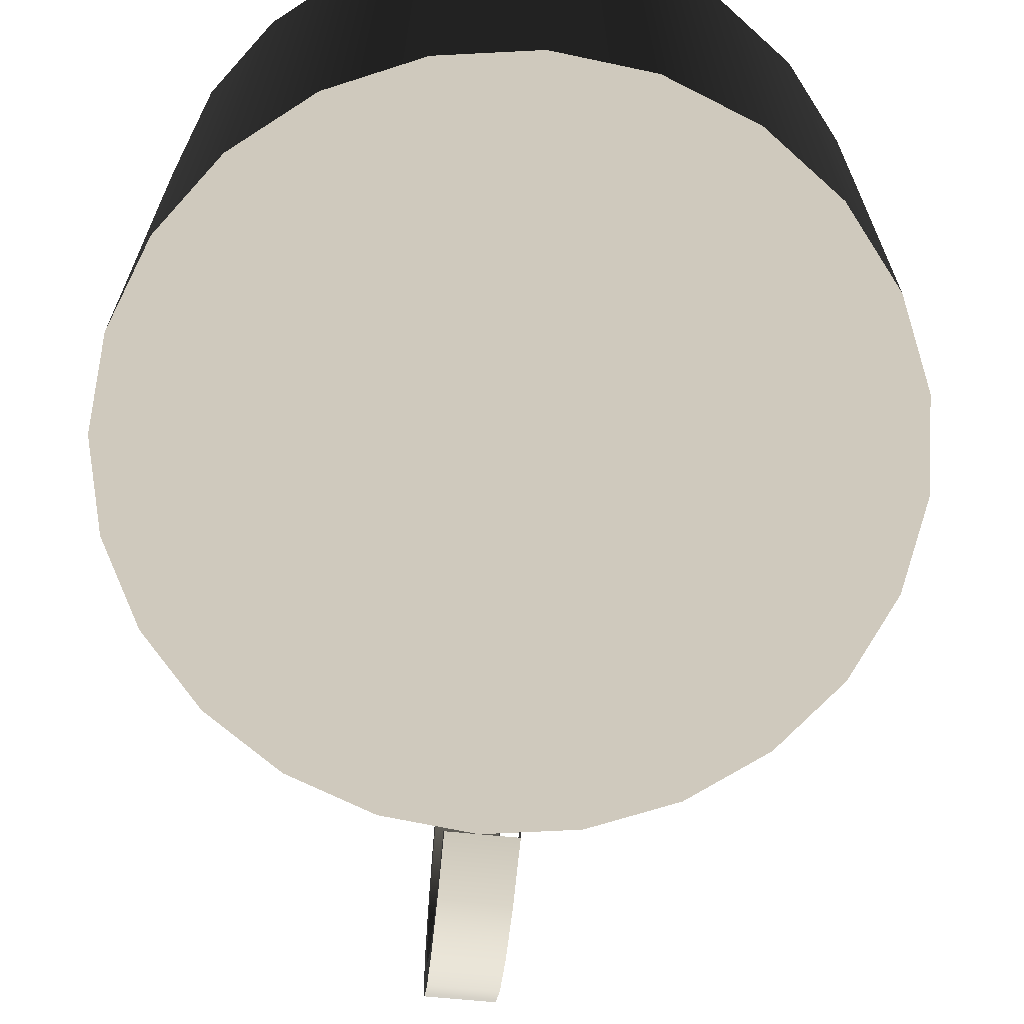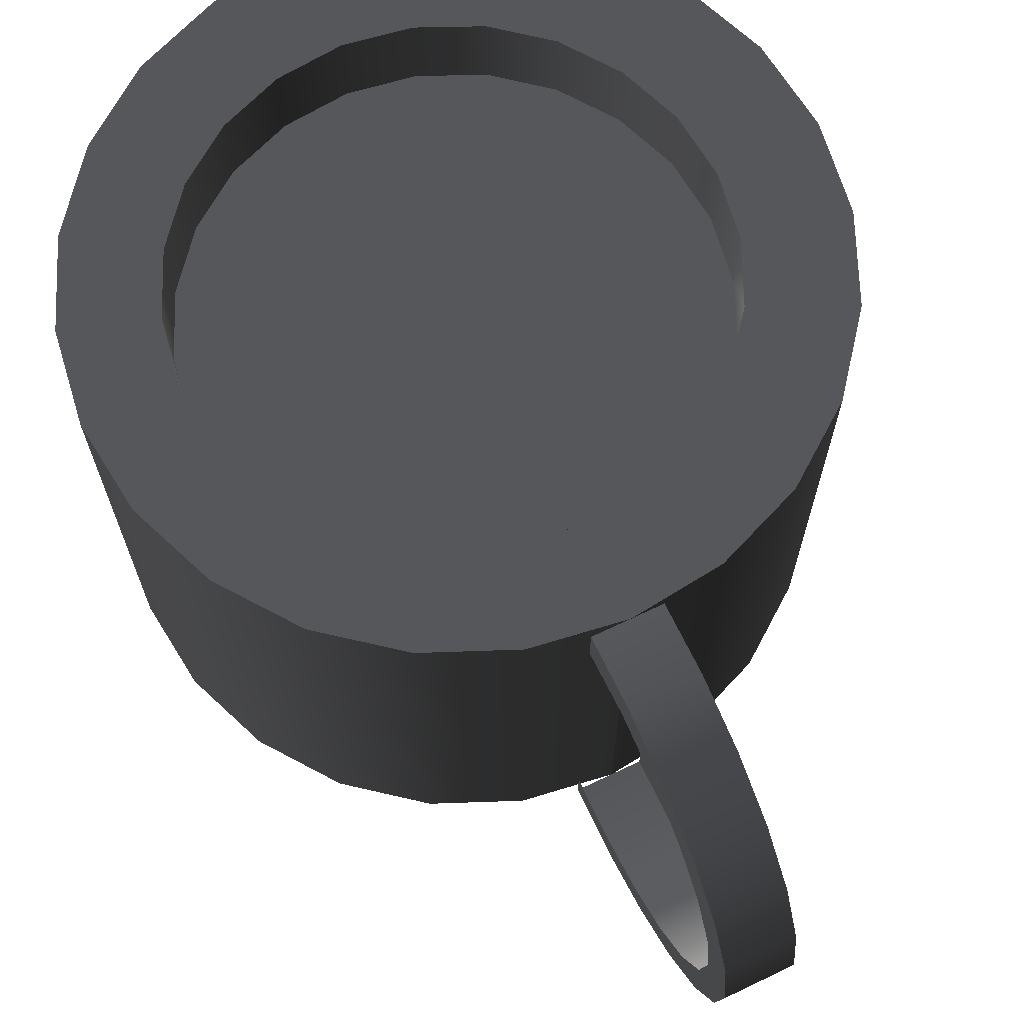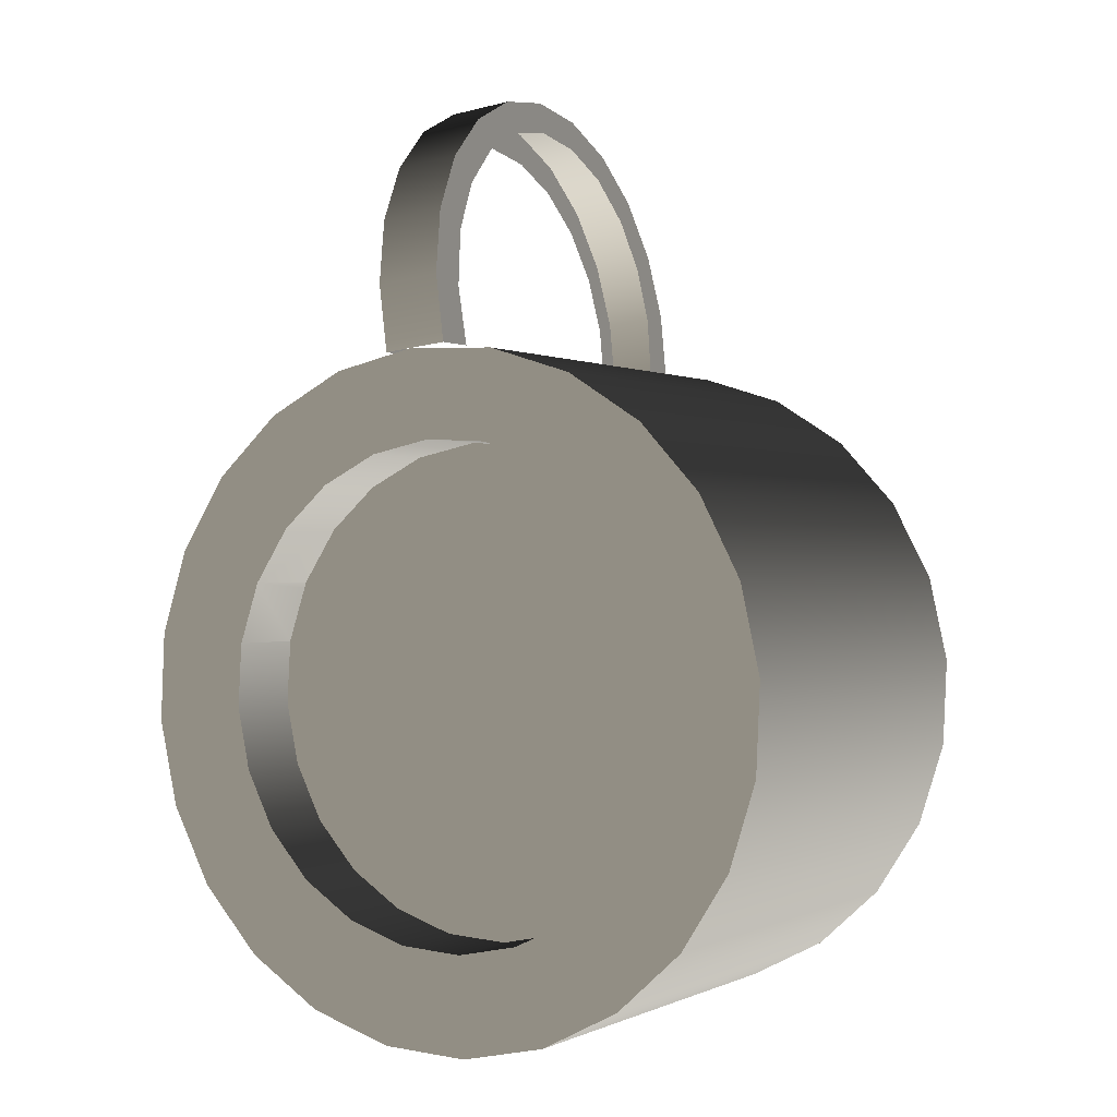
<metadata>
{"format":"obj","ext":"obj","renderer":"f3d","projection":"perspective","resolution":1024,"background":"white","views":[{"elev":-67.2,"azim":0.4,"up":"+Z"},{"elev":68.7,"azim":160.5,"up":"+Z"},{"elev":-0.1,"azim":30.2,"up":"+Y"}]}
</metadata>
<code>
v 0.02164 -0.04512 -0.02596
v 0.0137 -0.04903 -0.02596
v 0.01376 -0.04909 -0.02596
v 0.02158 -0.04508 -0.02596
v 0.005122 -0.05088 -0.02596
v 0.02164 -0.04512 0.0318
v 0.02823 -0.03925 -0.02596
v 0.0137 -0.04903 0.02059
v 0.005064 -0.05081 -0.02596
v 0.01376 -0.04909 0.0318
v 0.02823 -0.03925 0.0318
v 0.02817 -0.03922 -0.02596
v 0.02158 -0.04508 0.02059
v 0.005064 -0.05081 0.02059
v -0.003686 -0.05037 -0.02596
v 0.005122 -0.05088 0.0318
v 0.04413 -0.03762 0.0318
v 0.04781 -0.02599 0.0318
v 0.03307 -0.03188 0.0318
v 0.03307 -0.03188 -0.02596
v -0.003736 -0.0503 0.02059
v -0.003736 -0.0503 -0.02596
v -0.01798 -0.06019 0.0318
v -0.006344 -0.06387 0.0318
v 0.03301 -0.03186 -0.02596
v 0.02817 -0.03922 0.02059
v -0.01206 -0.0476 -0.02596
v -0.003686 -0.05037 0.0318
v 0.04413 -0.03762 -0.03112
v 0.03757 -0.04791 0.0318
v 0.04835 -0.0138 0.0318
v 0.03584 -0.0235 -0.02596
v -0.0121 -0.04752 0.02059
v -0.0121 -0.04752 -0.02596
v -0.006344 -0.06387 -0.03112
v -0.02826 -0.05363 0.0318
v 0.04781 -0.02599 -0.03112
v 0.005843 -0.06441 0.0318
v 0.03584 -0.0235 0.0318
v 0.03579 -0.02349 -0.02596
v 0.03301 -0.03186 0.02059
v -0.01944 -0.04276 -0.02596
v -0.01206 -0.0476 0.0318
v -0.01798 -0.06019 -0.03112
v -0.02826 -0.05363 -0.03112
v 0.03757 -0.04791 -0.03112
v 0.02858 -0.05614 0.0318
v 0.04835 -0.0138 -0.03112
v 0.03635 -0.01469 0.0318
v 0.03635 -0.01469 -0.02596
v 0.03579 -0.02349 0.02059
v -0.01947 -0.04267 -0.02596
v -0.01944 -0.04276 0.0318
v 0.005843 -0.06441 -0.03112
v -0.0365 -0.04464 -0.03112
v 0.02858 -0.05614 -0.03112
v 0.01775 -0.06177 0.0318
v 0.04571 -0.001894 0.0318
v 0.0363 -0.01469 -0.02596
v 0.0363 -0.01469 0.02059
v -0.01947 -0.04267 0.02059
v -0.02531 -0.03617 -0.02596
v -0.02531 -0.03617 0.0318
v 0.01775 -0.06177 -0.03112
v -0.0365 -0.04464 0.0318
v 0.04571 -0.001894 -0.03112
v 0.03456 -0.006052 0.0318
v 0.03456 -0.006052 -0.02596
v -0.02533 -0.03609 -0.02596
v -0.04212 -0.03381 -0.03112
v 0.04009 0.00893 0.0318
v 0.03452 -0.006055 -0.02596
v 0.03452 -0.006055 0.02059
v -0.02533 -0.03609 0.02059
v -0.02927 -0.02829 -0.02596
v -0.02927 -0.02829 0.0318
v -0.04212 -0.03381 0.0318
v 0.04009 0.00893 -0.03112
v 0.03059 0.001829 0.0318
v 0.03059 0.001829 -0.02596
v -0.02928 -0.02821 -0.02596
v -0.04476 -0.0219 -0.03112
v 0.03185 0.01793 0.0318
v 0.02472 0.008416 0.0318
v 0.03057 0.001825 -0.02596
v 0.03057 0.001825 0.02059
v -0.02928 -0.02821 0.02059
v -0.03107 -0.01965 -0.02596
v -0.03107 -0.01965 0.0318
v -0.04476 -0.0219 0.0318
v 0.03185 0.01793 -0.03112
v 0.02472 0.008416 -0.02596
v -0.03106 -0.01957 -0.02596
v -0.04422 -0.009715 -0.03112
v 0.02157 0.02449 0.0318
v 0.01735 0.01326 0.0318
v 0.01735 0.01326 -0.02596
v 0.02471 0.008412 -0.02596
v 0.02471 0.008412 0.02059
v -0.03106 -0.01957 0.02059
v -0.03056 -0.01085 -0.02596
v -0.03056 -0.01085 0.0318
v -0.04422 -0.009715 0.0318
v 0.02157 0.02449 -0.03112
v 0.01735 0.01326 0.02059
v -0.03055 -0.01081 -0.02596
v -0.04054 0.001917 -0.03112
v 0.009933 0.02816 -0.03112
v 0.00897 0.01603 0.0318
v 0.00897 0.01603 0.02059
v -0.03055 -0.01081 0.02059
v -0.02779 -0.002467 0.0318
v -0.04054 0.001917 0.0318
v 0.009933 0.02816 0.0318
v 0.000161 0.01653 0.0318
v 0.00897 0.01603 -0.02596
v -0.02806 -0.003285 0.02059
v -0.03399 0.0122 0.0318
v -0.002254 0.0287 0.0318
v -0.03399 0.0122 -0.03112
v 0.000161 0.01653 0.02059
v 0.00898 0.01603 -0.02596
v -0.02806 -0.003285 -0.02596
v -0.02295 0.004908 0.0318
v -0.002254 0.0287 -0.03112
v -0.008478 0.01474 0.0318
v 0.000161 0.01653 -0.02596
v -0.02779 -0.002464 -0.02596
v -0.02779 -0.002464 0.02059
v -0.03054 -0.01077 -0.02596
v -0.02295 0.004908 0.02059
v -0.01636 0.01078 0.0318
v -0.02499 0.02044 0.0318
v -0.01417 0.02607 0.0318
v -0.02499 0.02044 -0.03112
v -0.008478 0.01474 0.02059
v 0.000179 0.01655 -0.02596
v -0.02295 0.004908 -0.02596
v -0.02779 -0.002467 -0.02596
v -0.01636 0.01078 0.02059
v -0.01417 0.02607 -0.03112
v -0.008478 0.01474 -0.02596
v -0.01636 0.01078 -0.02596
v -0.02777 -0.002406 -0.02596
v -0.008455 0.01477 -0.02596
v -0.02292 0.004958 -0.02596
v -0.01633 0.01082 -0.02596
v 0.001664 0.03837 -0.03132
v 0.002633 0.02922 -0.03112
v -0.006344 0.02827 -0.03112
v 0.000729 0.0472 -0.02889
v -0.007313 0.03742 -0.03132
v 0.002633 0.02922 -0.02616
v -0.008249 0.04625 -0.02889
v 0.001792 0.03716 -0.02677
v -0.006344 0.02827 -0.02763
v -9.4e-05 0.05497 -0.02402
v -0.007188 0.03624 -0.02788
v 0.000969 0.04493 -0.025
v -0.009072 0.05402 -0.02402
v 0.000238 0.05183 -0.021
v -0.009714 0.06009 -0.01712
v -0.008005 0.04395 -0.02581
v -0.000737 0.06104 -0.01712
v -0.008725 0.05074 -0.0216
v -0.000335 0.05725 -0.01513
v -0.01012 0.06394 -0.008768
v -0.009287 0.05605 -0.01561
v -0.001145 0.06489 -0.008768
v -0.000702 0.06071 -0.007919
v -0.01026 0.06526 0.000343
v -0.009644 0.05943 -0.008339
v -0.001285 0.06621 0.000343
v -0.000828 0.0619 1e-06
v -0.001145 0.06489 0.009454
v -0.009767 0.06058 -0.000401
v -0.000702 0.06071 0.007921
v -0.01012 0.06394 0.009454
v -0.009644 0.05943 0.007538
v -0.000737 0.06104 0.01781
v -0.000335 0.05725 0.01514
v -0.009287 0.05605 0.01481
v -0.009714 0.06009 0.01781
v -9.4e-05 0.05497 0.0247
v 0.000238 0.05183 0.021
v -0.008725 0.05074 0.0208
v -0.009072 0.05402 0.0247
v -0.008249 0.04625 0.02957
v 0.000969 0.04493 0.025
v -0.008005 0.04395 0.02501
v 0.000729 0.0472 0.02957
v -0.007313 0.03742 0.03201
v -0.007188 0.03624 0.02708
v 0.001792 0.03716 0.02677
v 0.001664 0.03837 0.03201
v -0.006344 0.02827 0.0318
v 0.002633 0.02922 0.0318
v -0.006344 0.02827 0.02683
v 0.002633 0.02922 0.02616
g mesh1_mesh1-geometry
f 1 2 3
f 2 1 4
f 3 2 1
f 4 1 2
f 2 5 3
f 3 5 2
f 3 6 1
f 1 6 3
f 4 1 7
f 7 1 4
f 4 8 2
f 2 8 4
f 5 2 9
f 9 2 5
f 5 10 3
f 3 10 5
f 6 3 10
f 10 3 6
f 11 1 6
f 6 1 11
f 1 11 7
f 7 11 1
f 4 7 12
f 12 7 4
f 8 4 13
f 13 4 8
f 14 2 8
f 8 2 14
f 2 14 9
f 9 14 2
f 5 9 15
f 15 9 5
f 10 5 16
f 16 5 10
f 17 6 10
f 10 6 17
f 6 18 11
f 11 18 6
f 19 7 11
f 11 7 19
f 12 7 20
f 20 7 12
f 12 13 4
f 4 13 12
f 21 9 14
f 14 9 21
f 15 9 22
f 22 9 15
f 15 16 5
f 5 16 15
f 23 10 16
f 16 10 23
f 6 17 18
f 18 17 6
f 24 17 10
f 10 17 24
f 11 18 19
f 19 18 11
f 7 19 20
f 20 19 7
f 12 20 25
f 25 20 12
f 13 12 26
f 26 12 13
f 9 21 22
f 22 21 9
f 15 22 27
f 27 22 15
f 16 15 28
f 28 15 16
f 24 10 23
f 23 10 24
f 23 16 28
f 28 16 23
f 29 18 17
f 17 18 29
f 24 30 17
f 17 30 24
f 19 18 31
f 31 18 19
f 19 32 20
f 20 32 19
f 25 20 32
f 32 20 25
f 25 26 12
f 12 26 25
f 33 22 21
f 21 22 33
f 27 22 34
f 34 22 27
f 27 28 15
f 15 28 27
f 23 35 24
f 24 35 23
f 23 28 36
f 36 28 23
f 18 29 37
f 37 29 18
f 30 29 17
f 17 29 30
f 38 30 24
f 24 30 38
f 37 31 18
f 18 31 37
f 19 31 39
f 39 31 19
f 32 19 39
f 39 19 32
f 25 32 40
f 40 32 25
f 26 25 41
f 41 25 26
f 22 33 34
f 34 33 22
f 27 34 42
f 42 34 27
f 28 27 43
f 43 27 28
f 35 23 44
f 44 23 35
f 35 38 24
f 24 38 35
f 36 28 43
f 43 28 36
f 45 23 36
f 36 23 45
f 29 44 37
f 37 44 29
f 29 30 46
f 46 30 29
f 38 47 30
f 30 47 38
f 31 37 48
f 48 37 31
f 39 31 49
f 49 31 39
f 39 50 32
f 32 50 39
f 40 32 50
f 50 32 40
f 51 25 40
f 40 25 51
f 25 51 41
f 41 51 25
f 33 52 34
f 34 52 33
f 42 34 52
f 52 34 42
f 53 27 42
f 42 27 53
f 27 53 43
f 43 53 27
f 23 45 44
f 44 45 23
f 29 35 44
f 44 35 29
f 38 35 54
f 54 35 38
f 36 43 53
f 53 43 36
f 36 55 45
f 45 55 36
f 37 44 45
f 45 44 37
f 30 56 46
f 46 56 30
f 46 35 29
f 29 35 46
f 47 38 57
f 57 38 47
f 56 30 47
f 47 30 56
f 37 45 48
f 48 45 37
f 48 58 31
f 31 58 48
f 49 31 58
f 58 31 49
f 50 39 49
f 49 39 50
f 40 50 59
f 59 50 40
f 40 60 51
f 51 60 40
f 52 33 61
f 61 33 52
f 42 52 62
f 62 52 42
f 42 63 53
f 53 63 42
f 46 54 35
f 35 54 46
f 64 38 54
f 54 38 64
f 36 53 65
f 65 53 36
f 55 36 65
f 65 36 55
f 48 45 55
f 55 45 48
f 56 54 46
f 46 54 56
f 38 64 57
f 57 64 38
f 64 47 57
f 57 47 64
f 47 64 56
f 56 64 47
f 58 48 66
f 66 48 58
f 49 58 67
f 67 58 49
f 49 68 50
f 50 68 49
f 59 50 68
f 68 50 59
f 60 40 59
f 59 40 60
f 61 69 52
f 52 69 61
f 62 52 69
f 69 52 62
f 63 42 62
f 62 42 63
f 65 53 63
f 63 53 65
f 54 56 64
f 64 56 54
f 65 70 55
f 55 70 65
f 48 55 66
f 66 55 48
f 66 71 58
f 58 71 66
f 67 58 71
f 71 58 67
f 68 49 67
f 67 49 68
f 59 68 72
f 72 68 59
f 59 73 60
f 60 73 59
f 69 61 74
f 74 61 69
f 62 69 75
f 75 69 62
f 62 76 63
f 63 76 62
f 65 63 77
f 77 63 65
f 70 65 77
f 77 65 70
f 66 55 70
f 70 55 66
f 71 66 78
f 78 66 71
f 67 71 79
f 79 71 67
f 67 80 68
f 68 80 67
f 72 68 80
f 80 68 72
f 73 59 72
f 72 59 73
f 74 81 69
f 69 81 74
f 75 69 81
f 81 69 75
f 76 62 75
f 75 62 76
f 77 63 76
f 76 63 77
f 77 82 70
f 70 82 77
f 66 70 78
f 78 70 66
f 78 83 71
f 71 83 78
f 79 71 84
f 84 71 79
f 80 67 79
f 79 67 80
f 72 80 85
f 85 80 72
f 72 86 73
f 73 86 72
f 81 74 87
f 87 74 81
f 75 81 88
f 88 81 75
f 75 89 76
f 76 89 75
f 77 76 90
f 90 76 77
f 82 77 90
f 90 77 82
f 78 70 82
f 82 70 78
f 83 78 91
f 91 78 83
f 84 71 83
f 83 71 84
f 92 79 84
f 84 79 92
f 79 92 80
f 80 92 79
f 85 80 92
f 92 80 85
f 86 72 85
f 85 72 86
f 87 93 81
f 81 93 87
f 88 81 93
f 93 81 88
f 89 75 88
f 88 75 89
f 90 76 89
f 89 76 90
f 90 94 82
f 82 94 90
f 78 82 91
f 91 82 78
f 91 95 83
f 83 95 91
f 84 83 96
f 96 83 84
f 84 97 92
f 92 97 84
f 85 92 98
f 98 92 85
f 85 99 86
f 86 99 85
f 93 87 100
f 100 87 93
f 88 93 101
f 101 93 88
f 88 102 89
f 89 102 88
f 90 89 102
f 102 89 90
f 94 90 103
f 103 90 94
f 91 82 94
f 94 82 91
f 95 91 104
f 104 91 95
f 96 83 95
f 95 83 96
f 105 84 96
f 96 84 105
f 97 84 105
f 105 84 97
f 98 92 97
f 97 92 98
f 99 85 98
f 98 85 99
f 100 106 93
f 93 106 100
f 101 93 106
f 106 93 101
f 102 88 101
f 101 88 102
f 90 102 103
f 103 102 90
f 103 107 94
f 94 107 103
f 91 94 104
f 104 94 91
f 108 95 104
f 104 95 108
f 96 95 109
f 109 95 96
f 109 105 96
f 96 105 109
f 105 98 97
f 97 98 105
f 110 97 105
f 105 97 110
f 98 105 99
f 99 105 98
f 106 100 111
f 111 100 106
f 111 101 106
f 106 101 111
f 101 111 102
f 102 111 101
f 103 102 112
f 112 102 103
f 107 103 113
f 113 103 107
f 104 94 107
f 107 94 104
f 95 108 114
f 114 108 95
f 104 107 108
f 108 107 104
f 109 95 115
f 115 95 109
f 105 109 110
f 110 109 105
f 97 110 116
f 116 110 97
f 106 117 111
f 111 117 106
f 102 111 112
f 112 111 102
f 103 112 113
f 113 112 103
f 118 107 113
f 113 107 118
f 108 119 114
f 114 119 108
f 115 95 114
f 114 95 115
f 108 107 120
f 120 107 108
f 115 110 109
f 109 110 115
f 121 116 110
f 110 116 121
f 122 116 97
f 97 116 122
f 117 106 123
f 123 106 117
f 117 112 111
f 111 112 117
f 113 112 124
f 124 112 113
f 107 118 120
f 120 118 107
f 113 114 118
f 118 114 113
f 119 108 125
f 125 108 119
f 118 114 119
f 119 114 118
f 115 114 126
f 126 114 115
f 108 120 125
f 125 120 108
f 110 115 121
f 121 115 110
f 116 121 127
f 127 121 116
f 116 122 127
f 127 122 116
f 128 117 129
f 129 117 128
f 123 130 106
f 106 130 123
f 123 112 117
f 117 112 123
f 117 128 123
f 123 128 117
f 112 131 124
f 124 131 112
f 113 124 132
f 132 124 113
f 133 120 118
f 118 120 133
f 126 114 113
f 113 114 126
f 125 134 119
f 119 134 125
f 118 119 133
f 133 119 118
f 126 121 115
f 115 121 126
f 125 120 135
f 135 120 125
f 136 127 121
f 121 127 136
f 127 122 137
f 137 122 127
f 131 112 129
f 129 112 131
f 129 138 131
f 131 138 129
f 129 112 128
f 128 112 129
f 138 129 128
f 128 129 138
f 112 123 139
f 139 123 112
f 128 139 123
f 123 139 128
f 140 124 131
f 131 124 140
f 124 140 132
f 132 140 124
f 113 132 126
f 126 132 113
f 120 133 135
f 135 133 120
f 134 125 141
f 141 125 134
f 133 119 134
f 134 119 133
f 121 126 136
f 136 126 121
f 125 135 141
f 141 135 125
f 127 136 142
f 142 136 127
f 131 143 140
f 140 143 131
f 127 137 142
f 142 137 127
f 143 131 138
f 138 131 143
f 128 112 139
f 139 112 128
f 138 144 128
f 128 144 138
f 136 132 140
f 140 132 136
f 132 136 126
f 126 136 132
f 134 135 133
f 133 135 134
f 135 134 141
f 141 134 135
f 140 142 136
f 136 142 140
f 142 140 143
f 143 140 142
f 142 137 145
f 145 137 142
f 146 138 143
f 143 138 146
f 144 138 146
f 146 138 144
f 147 143 142
f 142 143 147
f 147 142 145
f 145 142 147
f 146 143 147
f 147 143 146
g mesh1_mesh1-geometry
f 13 14 8
f 14 13 26
f 14 26 21
f 21 26 41
f 21 41 33
f 33 41 51
f 33 51 61
f 61 51 60
f 61 60 74
f 74 60 73
f 74 73 87
f 87 73 86
f 87 86 100
f 100 86 99
f 100 99 111
f 117 105 110
f 111 99 105
f 111 105 117
f 117 110 129
f 131 110 121
f 129 110 131
f 131 121 140
f 140 121 136
g mesh1_mesh1-geometry
f 8 14 13
f 26 13 14
f 21 26 14
f 41 26 21
f 33 41 21
f 51 41 33
f 61 51 33
f 60 51 61
f 74 60 61
f 73 60 74
f 87 73 74
f 86 73 87
f 100 86 87
f 99 86 100
f 111 99 100
f 110 105 117
f 105 99 111
f 117 105 111
f 129 110 117
f 121 110 131
f 131 110 129
f 140 121 131
f 136 121 140
g mesh2_mesh2-geometry
f 125 148 149
f 148 125 150
f 149 148 125
f 150 125 148
f 151 149 148
f 148 149 151
f 148 150 152
f 152 150 148
f 149 151 153
f 153 151 149
f 152 151 148
f 148 151 152
f 150 154 152
f 152 154 150
f 153 151 155
f 155 151 153
f 151 152 154
f 154 152 151
f 154 150 156
f 156 150 154
f 157 155 151
f 151 155 157
f 154 157 151
f 151 157 154
f 154 156 158
f 158 156 154
f 155 157 159
f 159 157 155
f 157 154 160
f 160 154 157
f 158 160 154
f 154 160 158
f 159 157 161
f 161 157 159
f 162 157 160
f 160 157 162
f 160 158 163
f 163 158 160
f 161 157 164
f 164 157 161
f 157 162 164
f 164 162 157
f 160 165 162
f 162 165 160
f 160 163 165
f 165 163 160
f 161 164 166
f 166 164 161
f 167 164 162
f 162 164 167
f 162 165 168
f 168 165 162
f 166 164 169
f 169 164 166
f 164 167 169
f 169 167 164
f 162 168 167
f 167 168 162
f 166 169 170
f 170 169 166
f 171 169 167
f 167 169 171
f 167 168 172
f 172 168 167
f 170 169 173
f 173 169 170
f 169 171 173
f 173 171 169
f 167 172 171
f 171 172 167
f 170 173 174
f 174 173 170
f 171 175 173
f 173 175 171
f 171 172 176
f 176 172 171
f 174 173 177
f 177 173 174
f 175 171 178
f 178 171 175
f 177 173 175
f 175 173 177
f 171 176 179
f 179 176 171
f 171 179 178
f 178 179 171
f 178 180 175
f 175 180 178
f 177 175 181
f 181 175 177
f 178 179 182
f 182 179 178
f 180 178 183
f 183 178 180
f 181 175 180
f 180 175 181
f 178 182 183
f 183 182 178
f 183 184 180
f 180 184 183
f 181 180 185
f 185 180 181
f 183 182 186
f 186 182 183
f 184 183 187
f 187 183 184
f 185 180 184
f 184 180 185
f 183 186 187
f 187 186 183
f 188 184 187
f 187 184 188
f 185 184 189
f 189 184 185
f 187 186 190
f 190 186 187
f 184 188 191
f 191 188 184
f 187 190 188
f 188 190 187
f 189 184 191
f 191 184 189
f 192 191 188
f 188 191 192
f 188 190 193
f 193 190 188
f 189 191 194
f 194 191 189
f 191 192 195
f 195 192 191
f 188 196 192
f 192 196 188
f 193 196 188
f 188 196 193
f 197 194 191
f 191 194 197
f 196 195 192
f 192 195 196
f 197 191 195
f 195 191 197
f 196 193 198
f 198 193 196
f 194 197 199
f 199 197 194
f 119 195 196
f 196 195 119
f 195 119 197
f 197 119 195
g mesh3_mesh3-geometry
l 94 82
l 107 94
l 82 70
l 120 107
l 70 55
l 135 120
l 55 45
l 141 135
l 45 44
l 125 141
l 44 35
l 108 125
l 125 119
l 35 54
l 104 108
l 119 134
l 114 119
l 54 64
l 91 104
l 134 133
l 95 114
l 64 56
l 78 91
l 133 118
l 83 95
l 56 46
l 66 78
l 118 113
l 71 83
l 46 29
l 48 66
l 113 103
l 58 71
l 29 37
l 37 48
l 103 90
l 31 58
l 90 77
l 18 31
l 77 65
l 17 18
l 65 36
l 30 17
l 36 23
l 47 30
l 23 24
l 57 47
l 24 38
l 38 57
g mesh4_mesh4-geometry
l 79 67
l 84 79
l 67 49
l 96 84
l 49 39
l 109 96
l 39 19
l 115 109
l 19 11
l 126 115
l 11 6
l 132 126
l 6 10
l 124 132
l 10 16
l 112 124
l 16 28
l 102 112
l 28 43
l 89 102
l 43 53
l 76 89
l 53 63
l 63 76
g mesh5_mesh5-geometry
l 1 3
l 7 1
l 3 5
l 20 7
l 5 15
l 32 20
l 15 27
l 50 32
l 27 42
l 68 50
l 42 62
l 80 68
l 62 75
l 92 80
l 75 88
l 97 92
l 88 101
l 116 97
l 97 98
l 101 106
l 127 116
l 98 85
l 93 106
l 106 123
l 106 111
l 142 127
l 85 72
l 81 93
l 123 128
l 123 139
l 123 117
l 143 142
l 72 59
l 69 81
l 139 128
l 128 138
l 128 129
l 138 143
l 59 40
l 52 69
l 40 25
l 34 52
l 25 12
l 22 34
l 12 4
l 9 22
l 4 2
l 2 9
g mesh6_mesh6-geometry
l 152 150
l 154 152
l 160 154
l 162 160
l 167 162
l 171 167
l 178 171
l 183 178
l 187 183
l 188 187
l 192 188
l 196 192
g mesh7_mesh7-geometry
l 148 149
l 151 148
l 157 151
l 164 157
l 169 164
l 173 169
l 175 173
l 180 175
l 184 180
l 191 184
l 195 191
l 197 195
g mesh8_mesh8-geometry
l 156 198
g mesh9_mesh9-geometry
l 153 199

</code>
